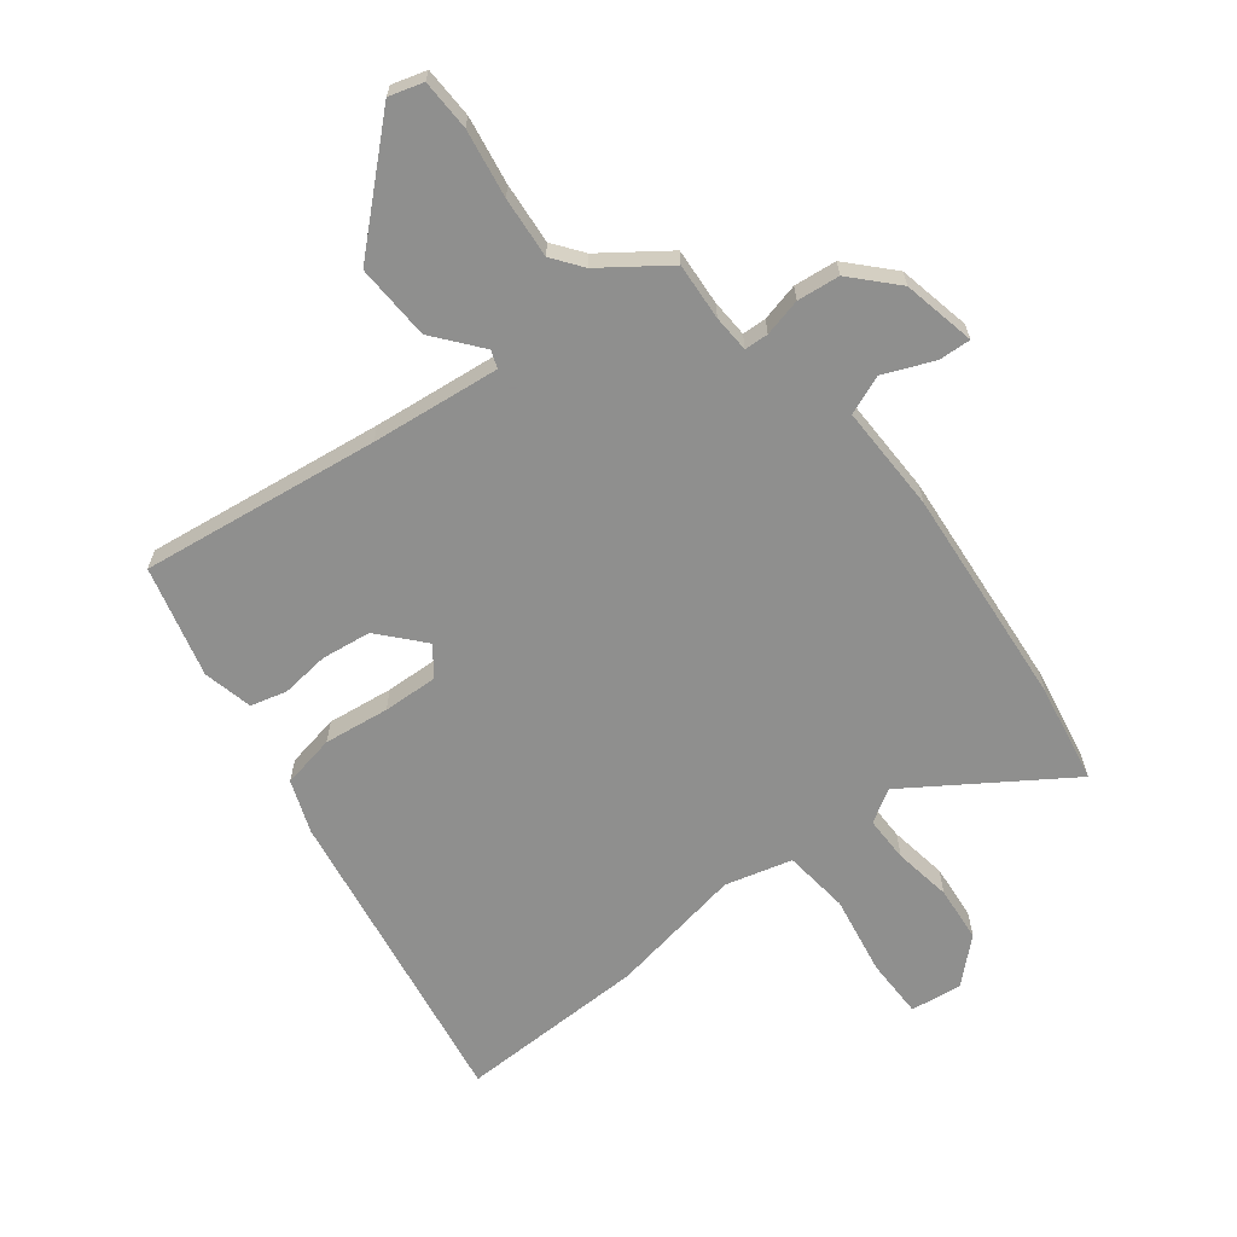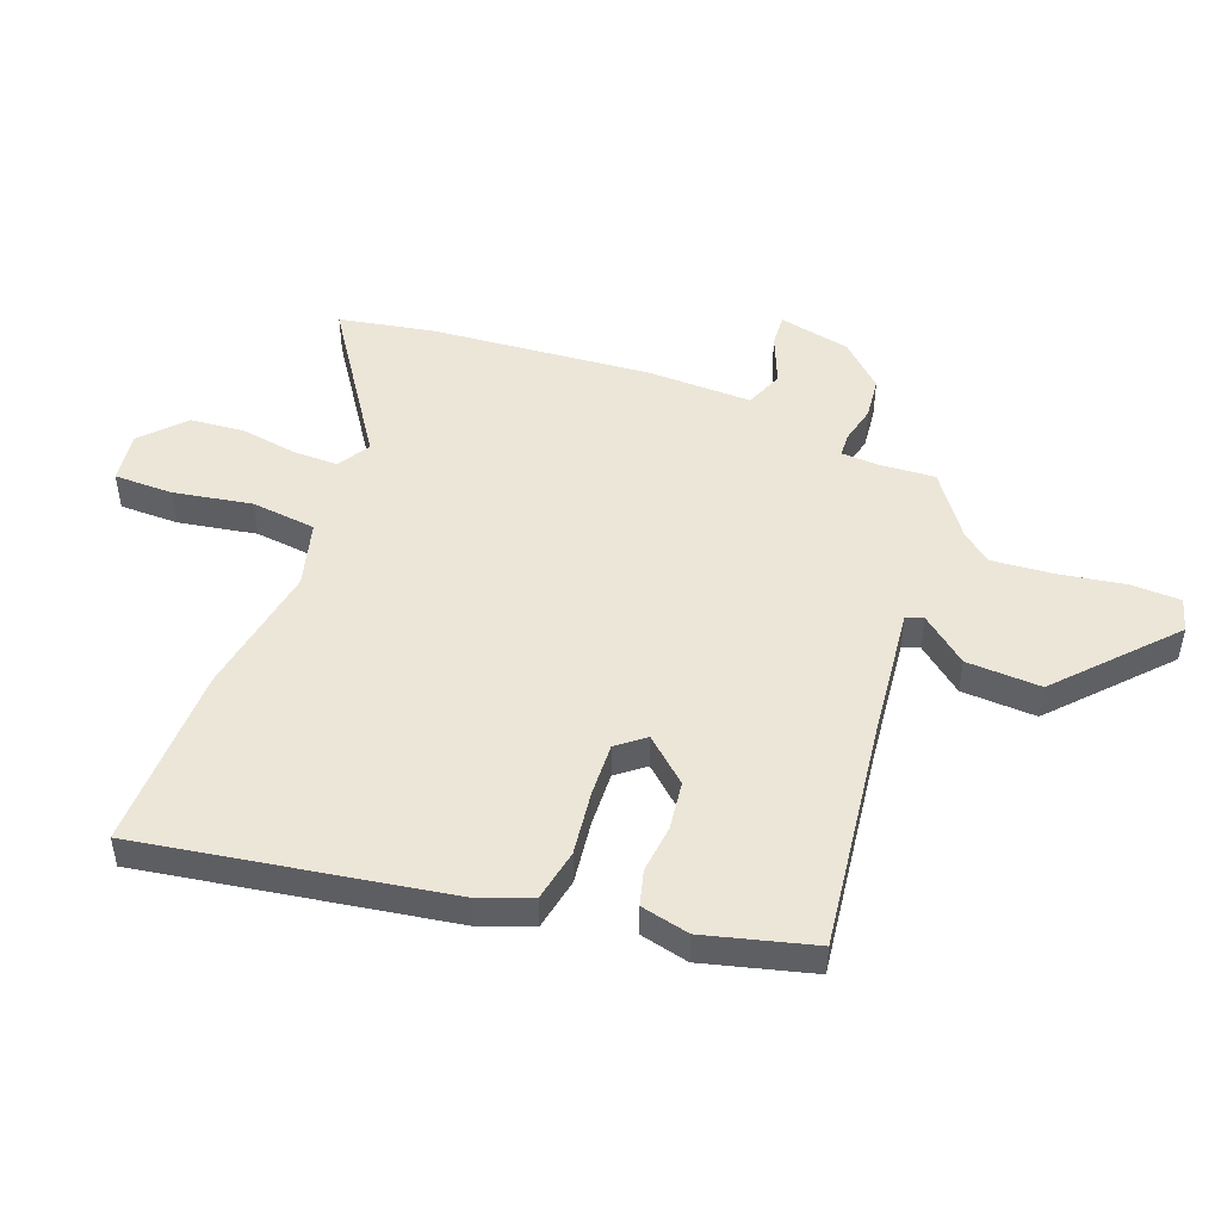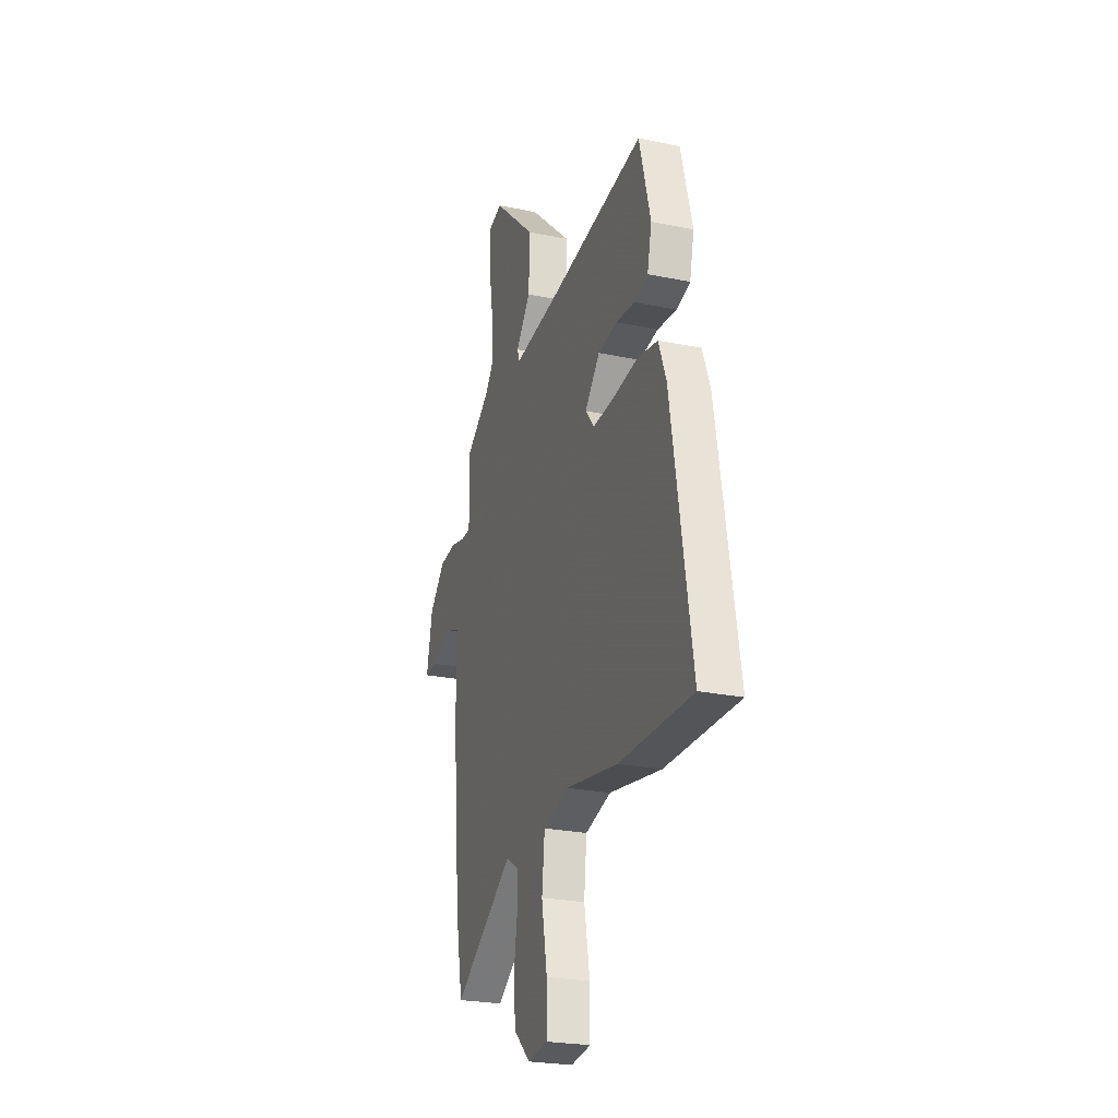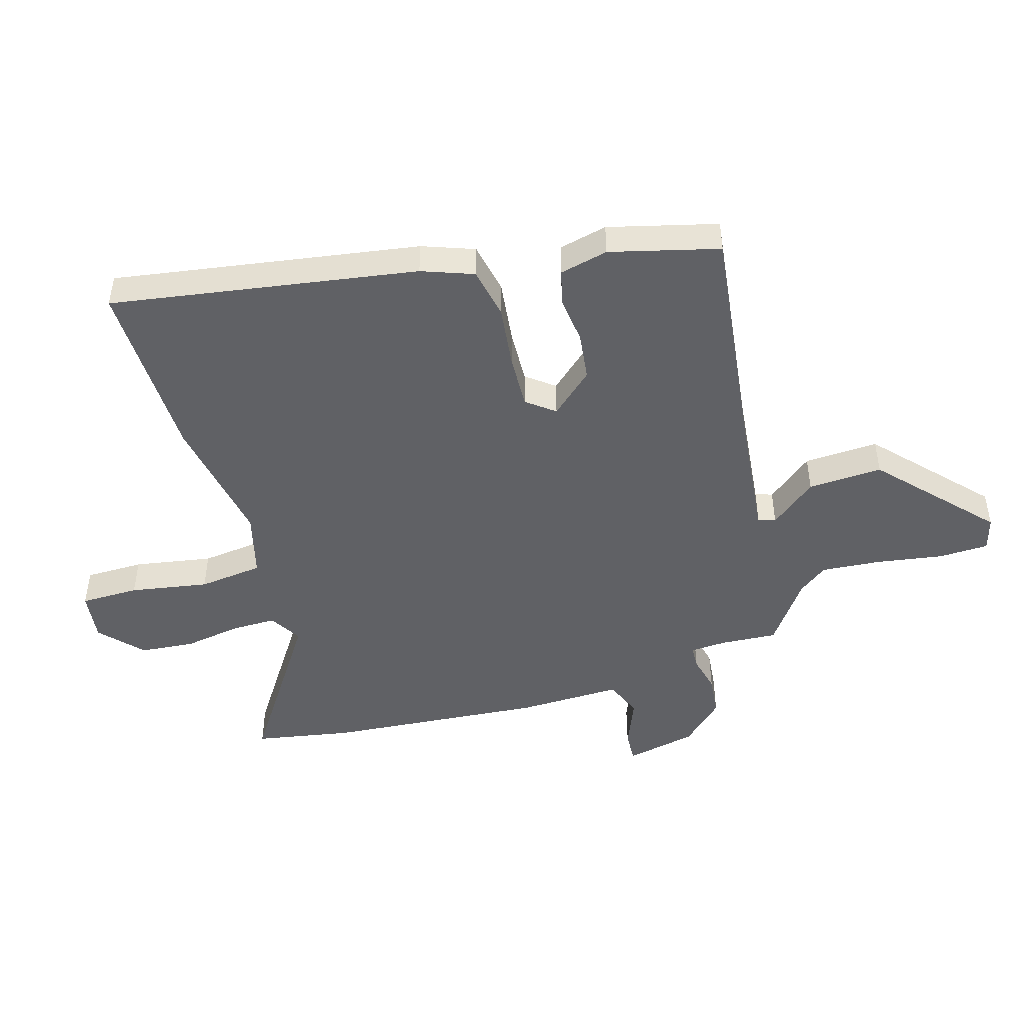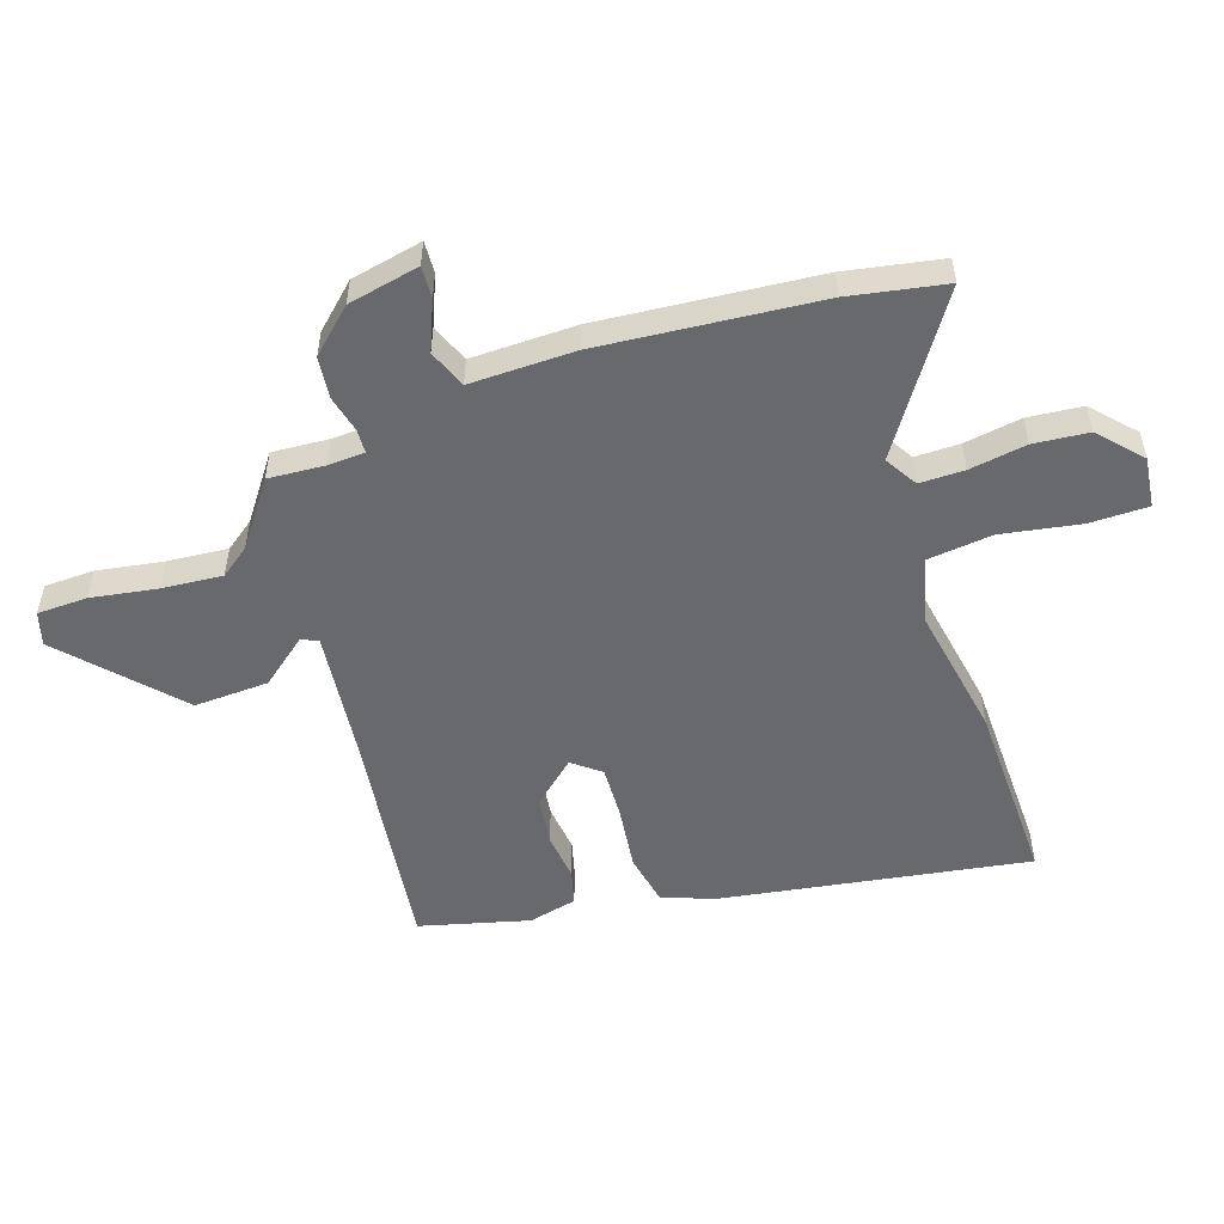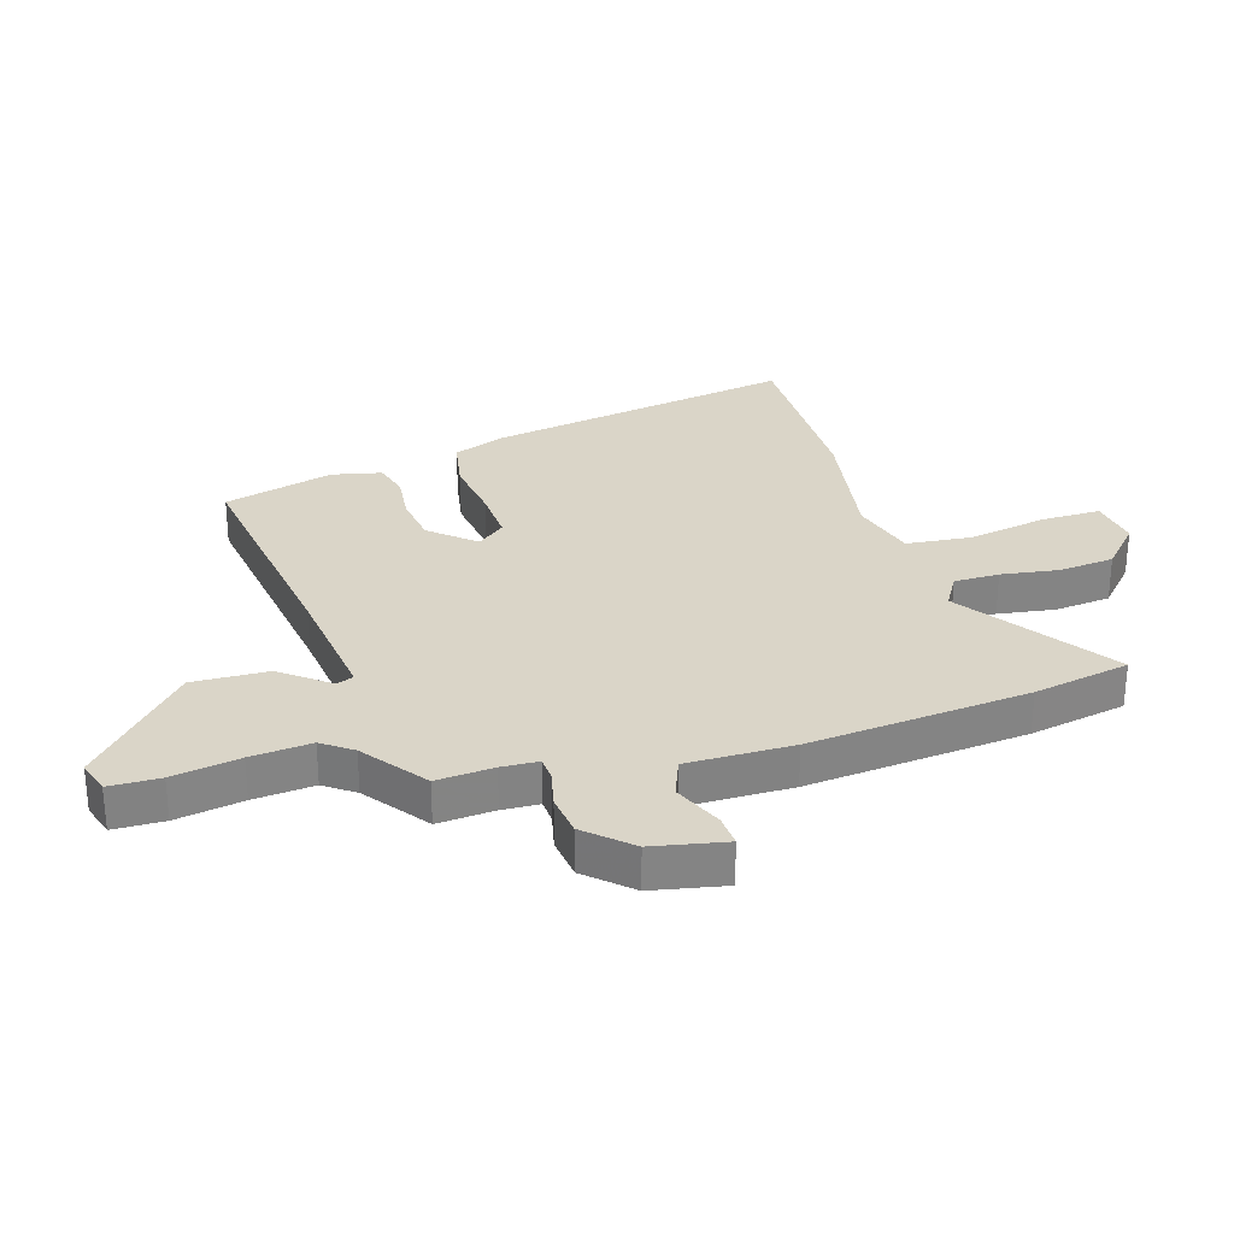
<metadata>
{"format":"obj","ext":"obj","renderer":"f3d","projection":"perspective","resolution":1024,"background":"white","views":[{"elev":-65.1,"azim":38.0,"up":"+Y"},{"elev":48.8,"azim":-69.1,"up":"+Y"},{"elev":-24.8,"azim":-108.7,"up":"+Z"},{"elev":-47.2,"azim":-73.2,"up":"+Y"},{"elev":-52.7,"azim":108.7,"up":"+Y"},{"elev":29.1,"azim":72.7,"up":"+Y"}]}
</metadata>
<code>
v 0.475 0.07 0.396
v 0.468 0.07 0.3
v 0.471 0.07 0.238
v 0.511 0.07 0.236
v 0.574 0.07 0.251
v 0.645 0.07 0.243
v 0.712 0.07 0.171
v 0.737 0.07 0.049
v 0.683 0.07 0.052
v 0.599 0.07 0.087
v 0.534 0.07 0.061
v 0.536 0.07 -0.117
v 0.502 0.07 -0.488
v 0.471 0.07 -0.651
v 0.214 0.07 -0.478
v 0.159 0.07 -0.511
v 0.159 0.07 -0.587
v 0.174 0.07 -0.684
v 0.165 0.07 -0.777
v 0.094 0.07 -0.842
v 0.008 0.07 -0.831
v 0.008 0.07 -0.731
v 0.032 0.07 -0.598
v 0.02 0.07 -0.488
v -0.091 0.07 -0.458
v -0.317 0.07 -0.497
v -0.632 0.07 -0.502
v -0.545 0.07 0.019
v -0.512 0.07 0.107
v -0.423 0.07 0.124
v -0.314 0.07 0.11
v -0.223 0.07 0.106
v -0.186 0.07 0.153
v -0.25 0.07 0.226
v -0.333 0.07 0.237
v -0.414 0.07 0.228
v -0.474 0.07 0.244
v -0.493 0.07 0.327
v -0.444 0.07 0.512
v -0.045 0.07 0.459
v 0.17 0.07 0.435
v 0.181 0.07 0.464
v 0.118 0.07 0.543
v 0.113 0.07 0.67
v 0.3 0.07 0.841
v 0.357 0.07 0.824
v 0.359 0.07 0.739
v 0.34 0.07 0.626
v 0.331 0.07 0.524
v 0.368 0.07 0.474
v 0.475 0 0.396
v 0.468 0 0.3
v 0.471 0 0.238
v 0.511 0 0.236
v 0.574 0 0.251
v 0.645 0 0.243
v 0.712 0 0.171
v 0.737 0 0.049
v 0.683 0 0.052
v 0.599 0 0.087
v 0.534 0 0.061
v 0.536 0 -0.117
v 0.502 0 -0.488
v 0.471 0 -0.651
v 0.214 0 -0.478
v 0.159 0 -0.511
v 0.159 0 -0.587
v 0.174 0 -0.684
v 0.165 0 -0.777
v 0.094 0 -0.842
v 0.008 0 -0.831
v 0.008 0 -0.731
v 0.032 0 -0.598
v 0.02 0 -0.488
v -0.091 0 -0.458
v -0.317 0 -0.497
v -0.632 0 -0.502
v -0.545 0 0.019
v -0.512 0 0.107
v -0.423 0 0.124
v -0.314 0 0.11
v -0.223 0 0.106
v -0.186 0 0.153
v -0.25 0 0.226
v -0.333 0 0.237
v -0.414 0 0.228
v -0.474 0 0.244
v -0.493 0 0.327
v -0.444 0 0.512
v -0.045 0 0.459
v 0.17 0 0.435
v 0.181 0 0.464
v 0.118 0 0.543
v 0.113 0 0.67
v 0.3 0 0.841
v 0.357 0 0.824
v 0.359 0 0.739
v 0.34 0 0.626
v 0.331 0 0.524
v 0.368 0 0.474
f 45 46 47 48
f 45 48 49
f 42 43 44 45
f 42 45 49
f 41 42 49 50
f 37 38 39 40
f 35 36 37 40
f 34 35 40 41
f 33 34 41 50
f 28 29 30 31
f 28 31 32
f 25 26 27 28
f 24 25 28 32
f 20 21 22 23
f 20 23 24
f 17 18 19 20
f 16 17 20 24
f 15 16 24 32
f 11 12 13 14
f 11 14 15 32
f 7 8 9 10
f 4 5 6 7
f 3 4 7 10
f 33 50 1 2
f 32 33 2 3
f 3 10 11 32
f 98 97 96 95
f 99 98 95
f 95 94 93 92
f 99 95 92
f 100 99 92 91
f 90 89 88 87
f 90 87 86 85
f 91 90 85 84
f 100 91 84 83
f 81 80 79 78
f 82 81 78
f 78 77 76 75
f 82 78 75 74
f 73 72 71 70
f 74 73 70
f 70 69 68 67
f 74 70 67 66
f 82 74 66 65
f 64 63 62 61
f 82 65 64 61
f 60 59 58 57
f 57 56 55 54
f 60 57 54 53
f 52 51 100 83
f 53 52 83 82
f 82 61 60 53
f 1 51 52 2
f 2 52 53 3
f 3 53 54 4
f 4 54 55 5
f 5 55 56 6
f 6 56 57 7
f 7 57 58 8
f 8 58 59 9
f 9 59 60 10
f 10 60 61 11
f 11 61 62 12
f 12 62 63 13
f 13 63 64 14
f 14 64 65 15
f 15 65 66 16
f 16 66 67 17
f 17 67 68 18
f 18 68 69 19
f 19 69 70 20
f 20 70 71 21
f 21 71 72 22
f 22 72 73 23
f 23 73 74 24
f 24 74 75 25
f 25 75 76 26
f 26 76 77 27
f 27 77 78 28
f 28 78 79 29
f 29 79 80 30
f 30 80 81 31
f 31 81 82 32
f 32 82 83 33
f 33 83 84 34
f 34 84 85 35
f 35 85 86 36
f 36 86 87 37
f 37 87 88 38
f 38 88 89 39
f 39 89 90 40
f 40 90 91 41
f 41 91 92 42
f 42 92 93 43
f 43 93 94 44
f 44 94 95 45
f 45 95 96 46
f 46 96 97 47
f 47 97 98 48
f 48 98 99 49
f 49 99 100 50
f 50 100 51 1

</code>
